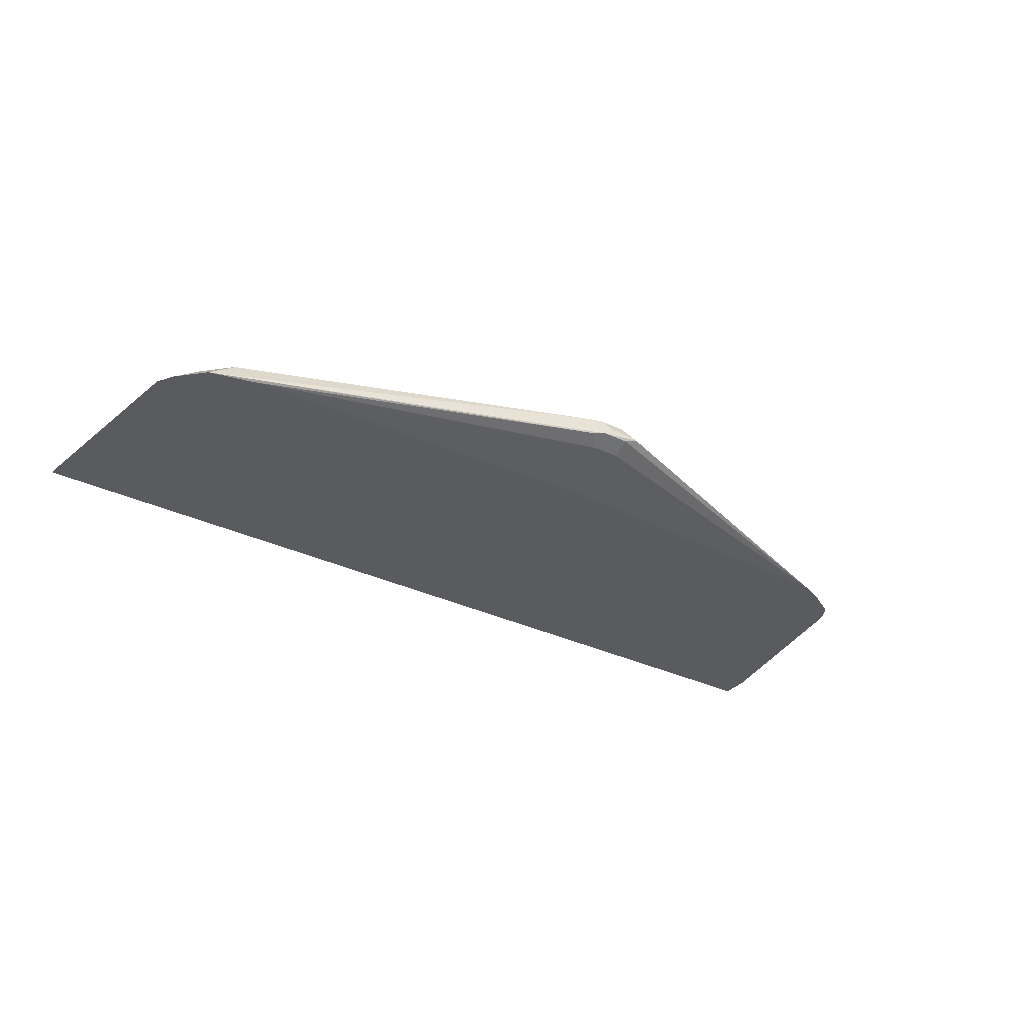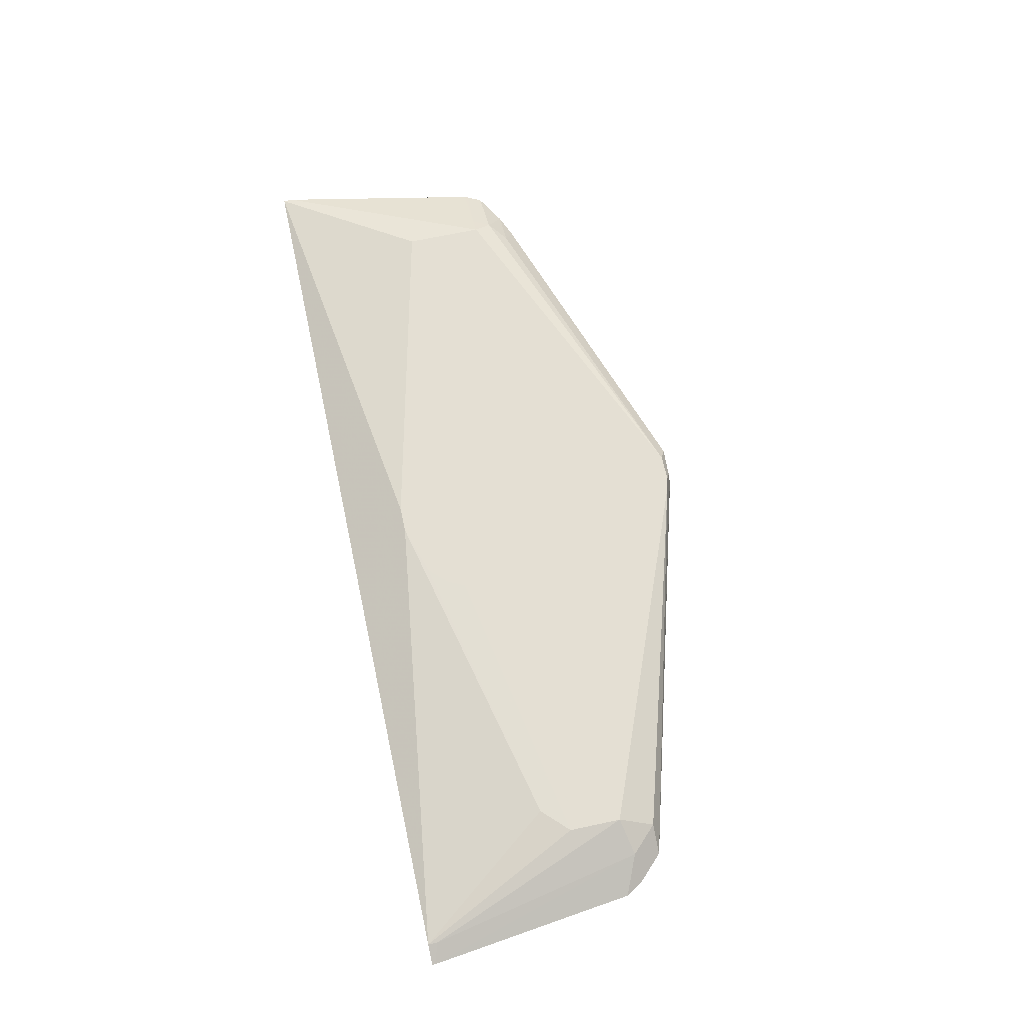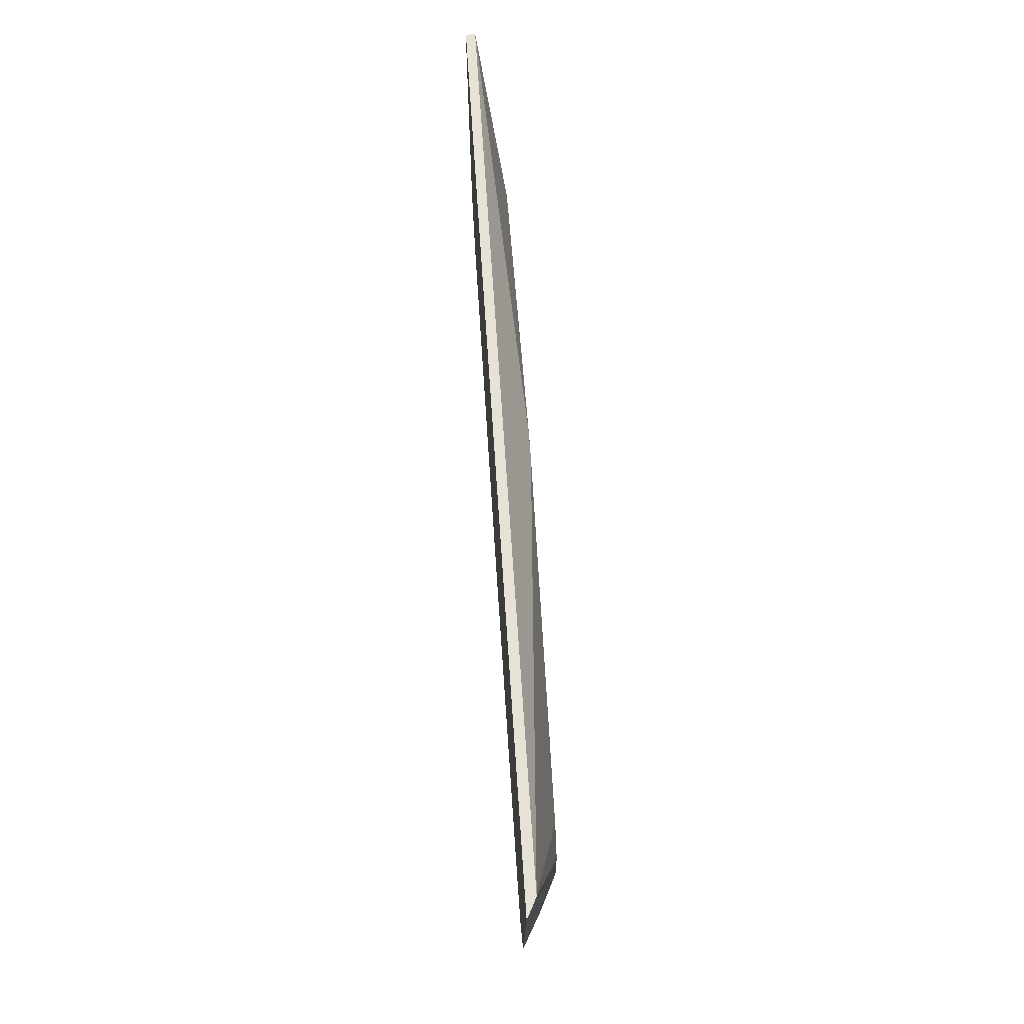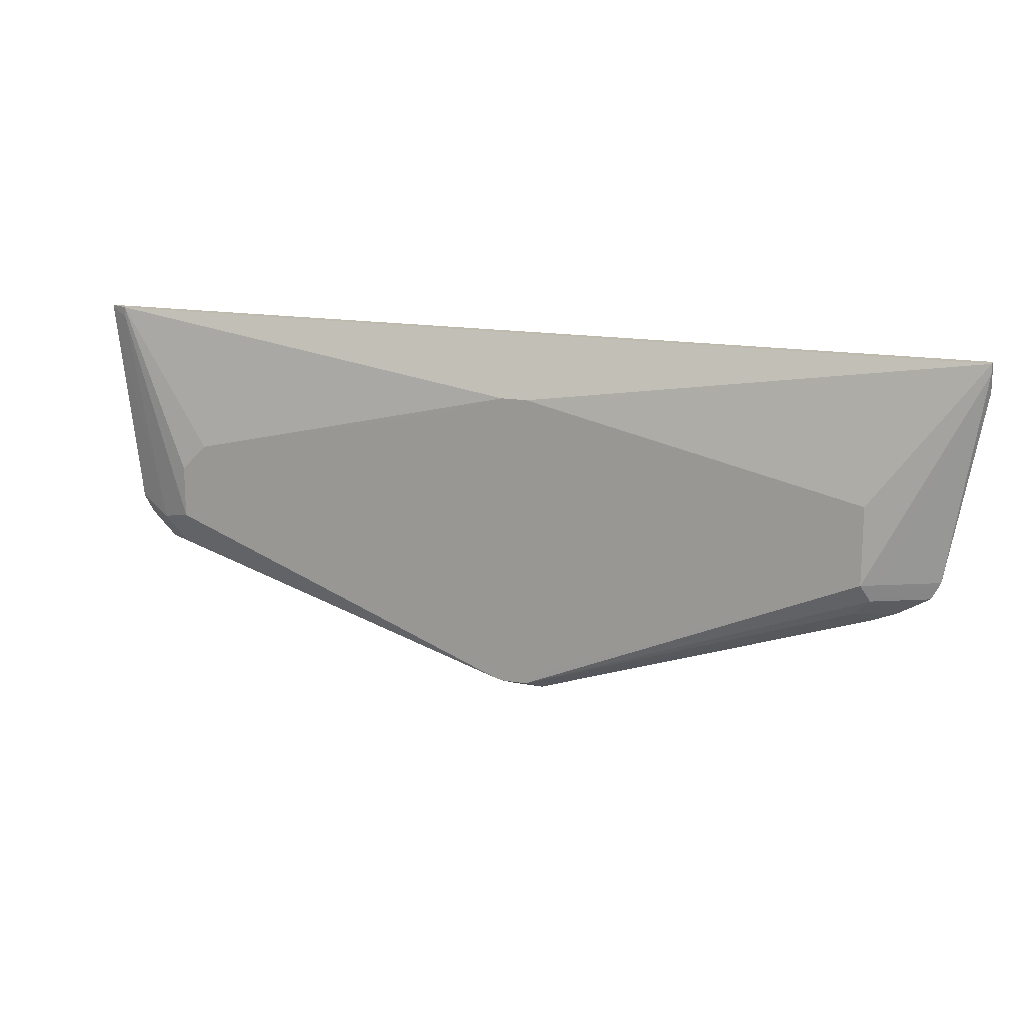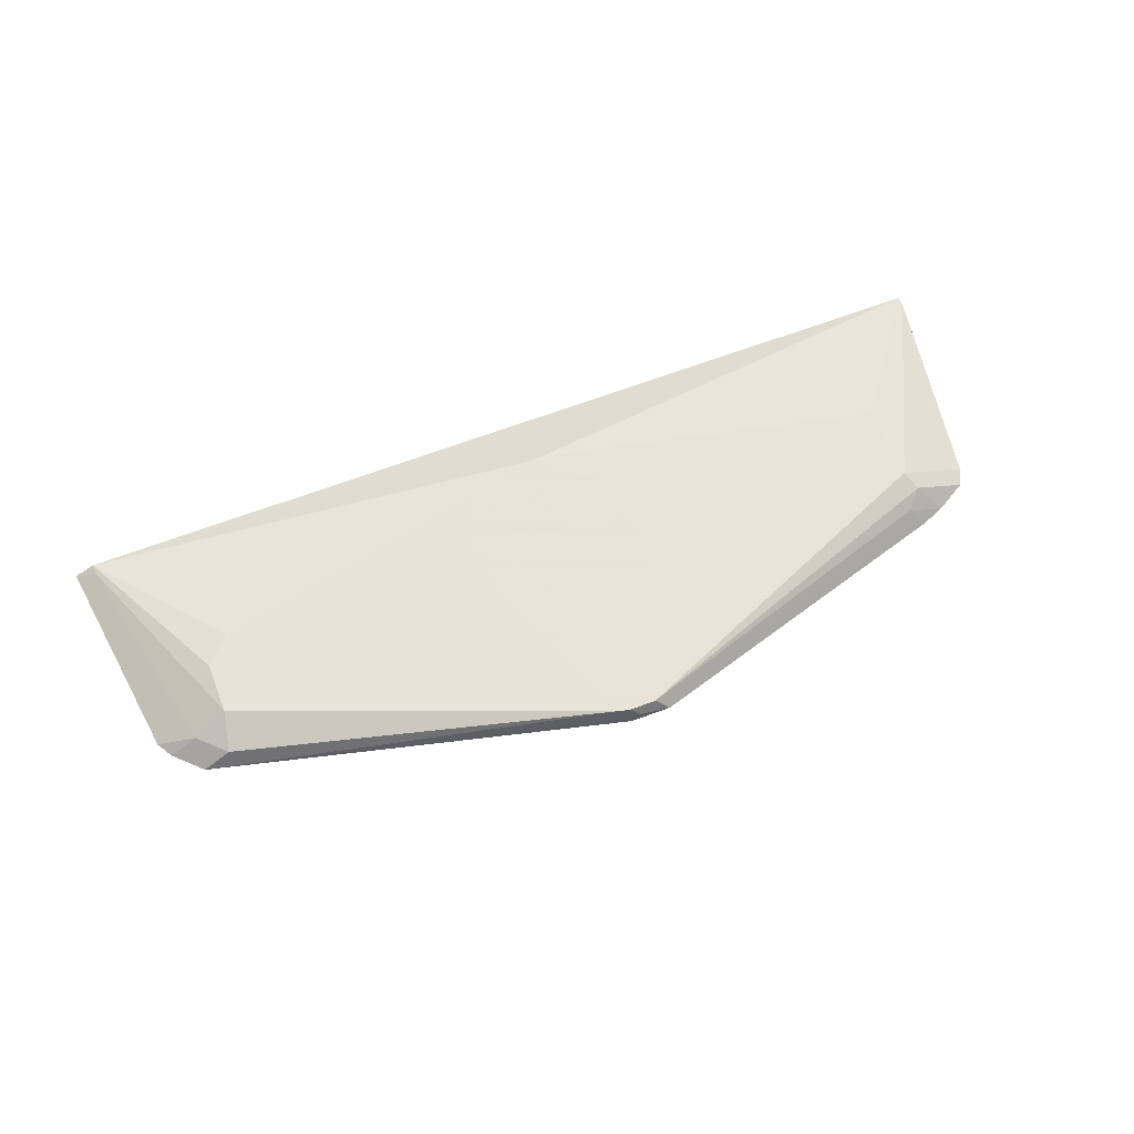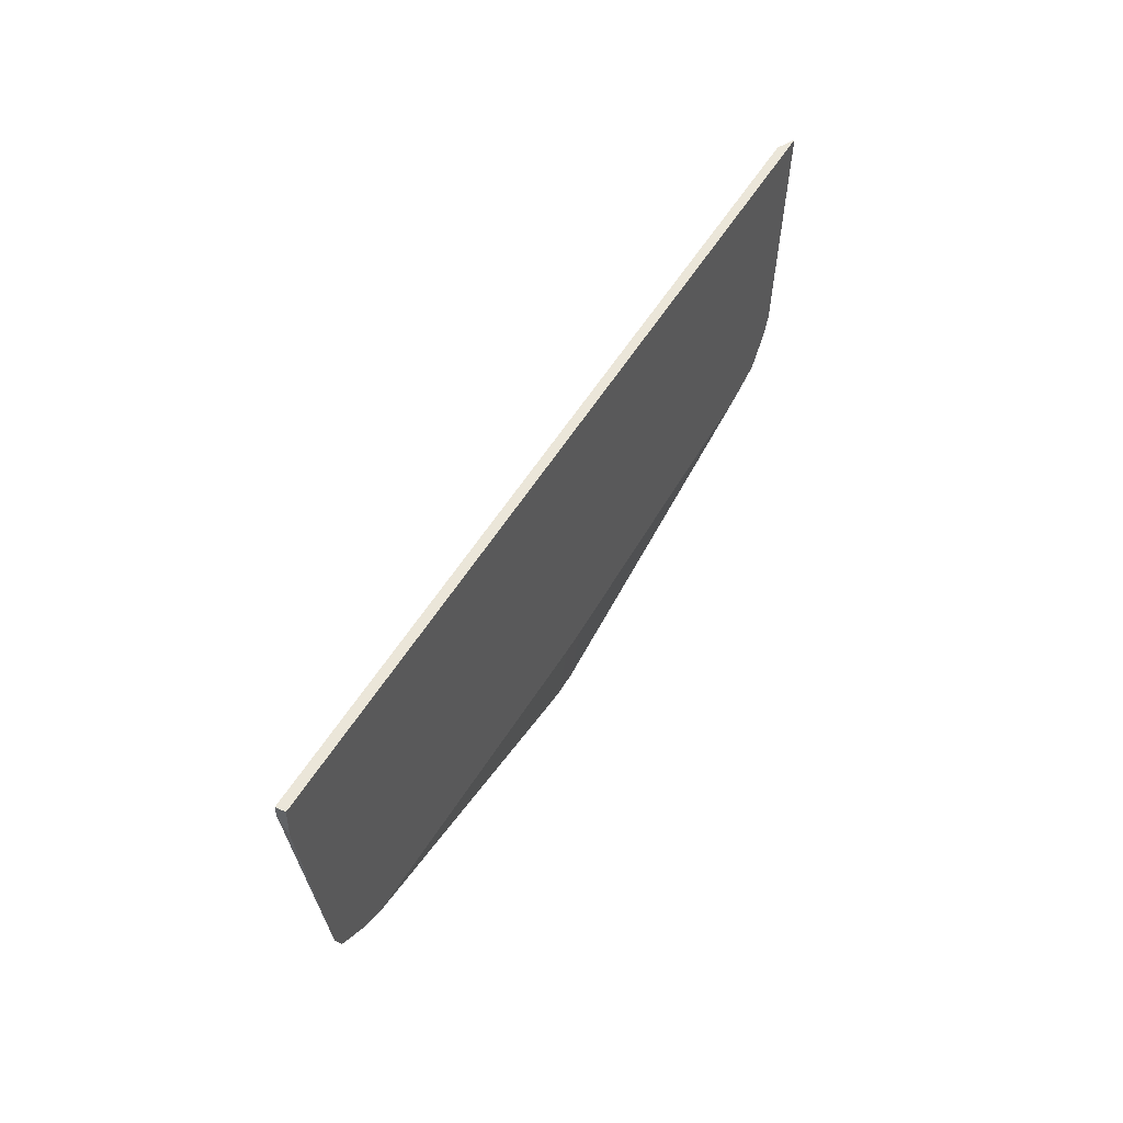
<metadata>
{"format":"obj","ext":"obj","renderer":"f3d","projection":"perspective","resolution":1024,"background":"white","views":[{"elev":-32.4,"azim":146.1,"up":"+Y"},{"elev":66.8,"azim":77.8,"up":"+Y"},{"elev":63.8,"azim":86.3,"up":"+Z"},{"elev":15.7,"azim":-160.0,"up":"+Z"},{"elev":61.4,"azim":158.4,"up":"+Y"},{"elev":47.0,"azim":-62.3,"up":"+Z"}]}
</metadata>
<code>
v 0.1098 -0.009982 -0.5539
v 0.1331 -0.006655 -0.5522
v 0.1397 -0.01331 -0.5522
v 0.1198 -0.01331 -0.5522
v -0.1448 -0.02737 -0.4739
v 0.12 0.000224 -0.5487
v 0.1399 0.000224 -0.5487
v 0.1476 0.000224 -0.5468
v 0.1497 -0.009982 -0.5489
v 0.4465 -0.02737 -0.4664
v 0.1497 -0.01497 -0.5489
v 0.1198 -0.01996 -0.5389
v -0.1634 -0.02737 -0.4664
v -0.133 -0.01331 -0.4657
v 0.1186 -0.02737 -0.4853
v -0.1464 -0.006655 -0.4524
v -0.1396 -1.3e-07 -0.4391
v 0.1072 0.000224 -0.5386
v 0.1528 0.000224 -0.5391
v 0.4191 -1.3e-07 -0.4391
v 0.4258 -0.01331 -0.4657
v 0.4664 -0.02737 -0.4465
v 0.414 -0.02737 -0.4739
v 0.1397 -0.01996 -0.5389
v -0.187 -0.02737 -0.4528
v -0.1862 -0.02661 -0.4524
v 0.1397 -0.02737 -0.4853
v -0.1933 -0.02737 -0.4414
v -0.153 -0.006655 -0.4391
v -0.2206 -0.01996 -0.2794
v -0.1396 -1.3e-07 -0.3792
v 0.07247 0.000224 -0.3992
v 0.09995 0.000224 -0.5191
v 0.1944 0.000224 -0.4193
v 0.4191 -1.3e-07 -0.3992
v 0.479 -0.01996 -0.2794
v 0.4457 -0.01331 -0.4457
v 0.1995 0.000224 -0.3991
v 0.4738 -0.02737 -0.4339
v -0.1881 -0.02737 -0.4516
v -0.1944 -0.02737 -0.4391
v -0.2206 -0.02104 -0.2816
v -0.2206 -0.01996 -0.272
v 0.1193 0.000224 -0.3196
v 0.1042 0.000224 -0.3238
v 0.08428 0.000224 -0.3437
v 0.07988 0.000224 -0.3595
v 0.07547 0.000224 -0.3792
v 0.1995 0.000224 -0.3592
v 0.1929 0.000224 -0.3461
v 0.1928 0.000224 -0.3459
v 0.1798 0.000224 -0.3321
v 0.3991 -1.3e-07 -0.3792
v 0.479 -0.01996 -0.272
v 0.4938 -0.02737 -0.2743
v -0.2206 -0.02737 -0.2943
v 0.1198 0.000224 -0.3195
v -0.2206 -0.02737 -0.272
v 0.1794 0.000224 -0.3319
v 0.1399 0.000224 -0.3195
v 0.4938 -0.02737 -0.272
f 20 35 54
f 20 54 36
f 20 36 37
f 20 37 21
f 20 49 35
f 20 38 49
f 22 37 39
f 23 27 24
f 19 34 20
f 26 40 28
f 20 34 38
f 25 40 26
f 16 29 17
f 17 32 33
f 17 31 32
f 17 43 31
f 17 30 43
f 17 29 30
f 16 28 29
f 16 26 28
f 13 26 16
f 13 25 26
f 13 16 14
f 12 27 15
f 28 41 29
f 11 23 24
f 17 33 18
f 29 41 30
f 35 53 54
f 30 42 56
f 11 24 12
f 53 60 54
f 53 59 60
f 52 59 53
f 43 61 54
f 43 58 61
f 43 57 44
f 43 60 57
f 43 54 60
f 41 56 42
f 37 55 39
f 36 55 37
f 30 41 42
f 36 61 55
f 35 52 53
f 35 51 52
f 35 50 51
f 35 49 50
f 31 48 32
f 31 47 48
f 31 46 47
f 31 45 46
f 31 44 45
f 31 43 44
f 30 58 43
f 30 56 58
f 36 54 61
f 10 37 22
f 12 24 27
f 10 23 11
f 5 56 41
f 5 58 56
f 5 61 58
f 5 55 61
f 5 39 55
f 5 22 39
f 5 10 22
f 5 23 10
f 5 27 23
f 5 15 27
f 5 12 15
f 5 14 6
f 5 13 14
f 4 11 12
f 3 11 4
f 3 10 11
f 3 9 10
f 2 9 3
f 2 8 9
f 2 7 8
f 1 7 2
f 1 6 7
f 1 5 6
f 1 4 5
f 1 3 4
f 1 2 3
f 10 21 37
f 5 41 28
f 5 28 40
f 4 12 5
f 5 25 13
f 8 10 9
f 5 40 25
f 8 21 10
f 8 20 21
f 8 19 20
f 6 8 7
f 6 19 8
f 6 38 34
f 6 49 38
f 6 50 49
f 6 51 50
f 6 52 51
f 6 59 52
f 6 34 19
f 6 33 32
f 6 57 60
f 6 44 57
f 6 45 44
f 6 46 45
f 6 47 46
f 6 48 47
f 6 32 48
f 6 14 16
f 6 18 33
f 6 17 18
f 6 16 17
f 6 60 59

</code>
